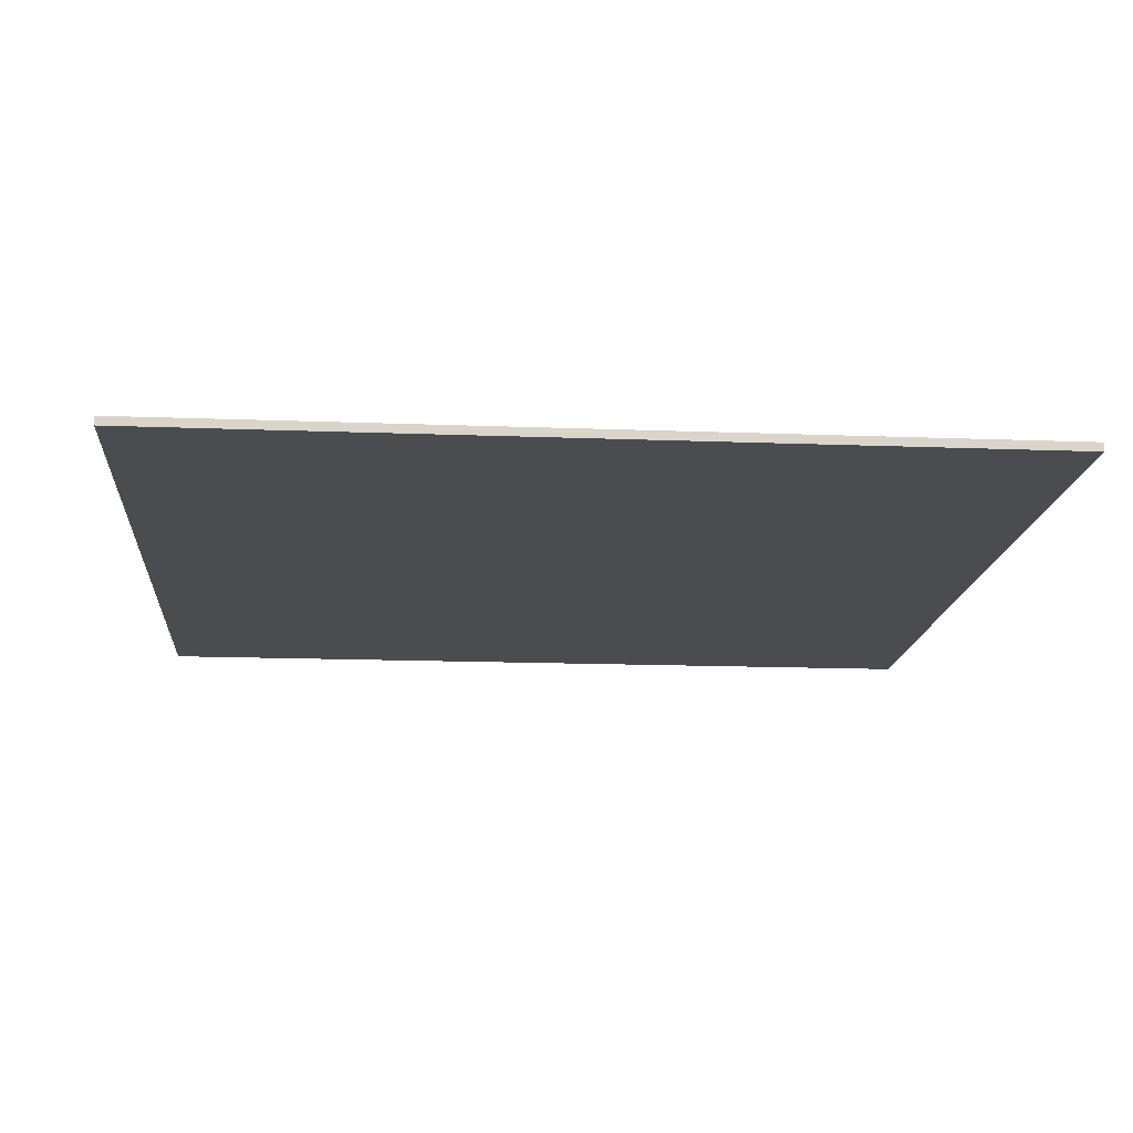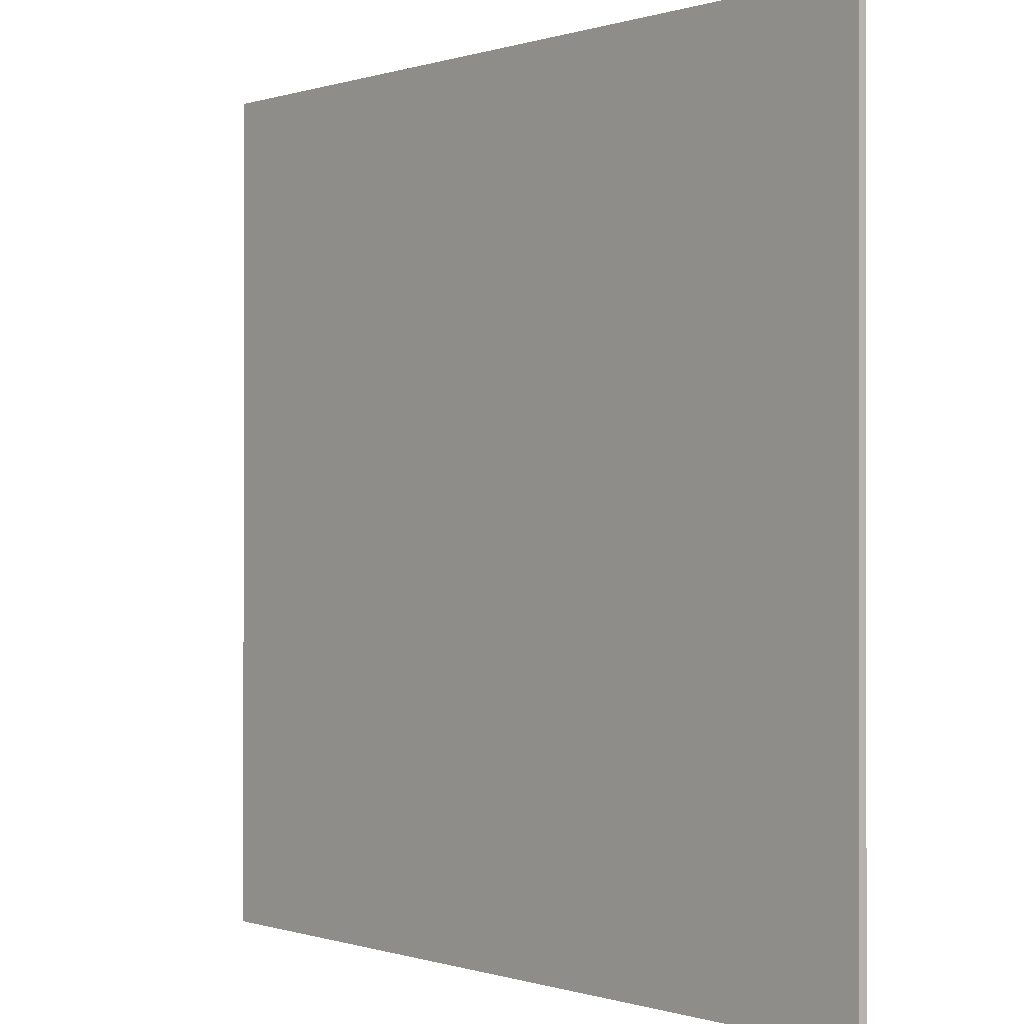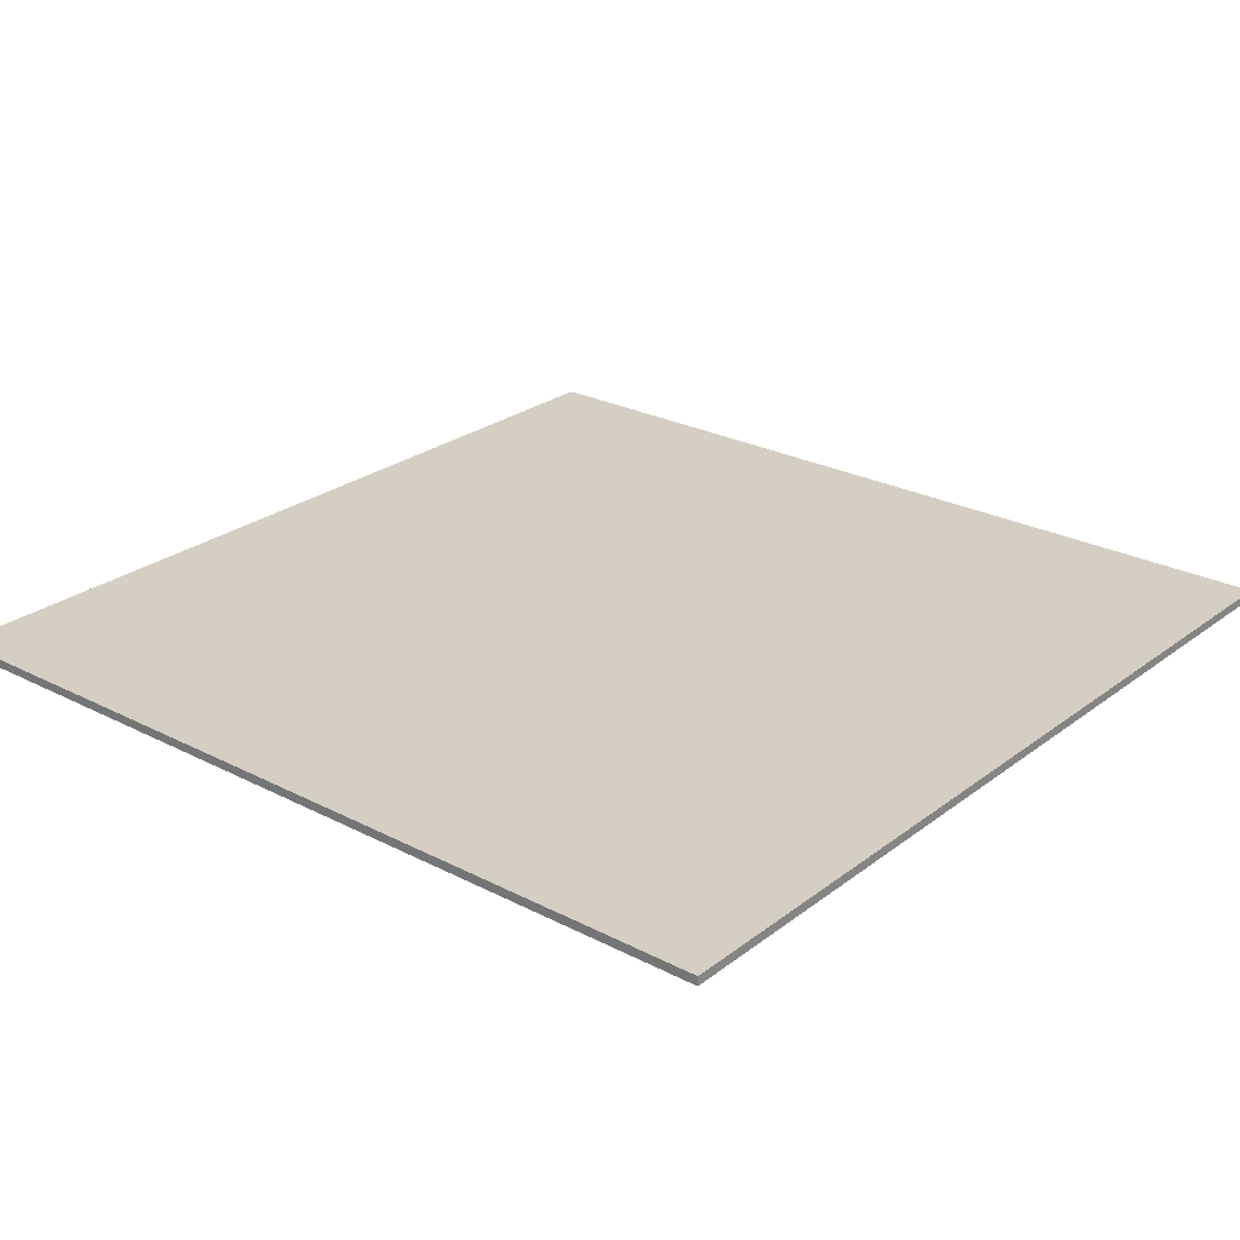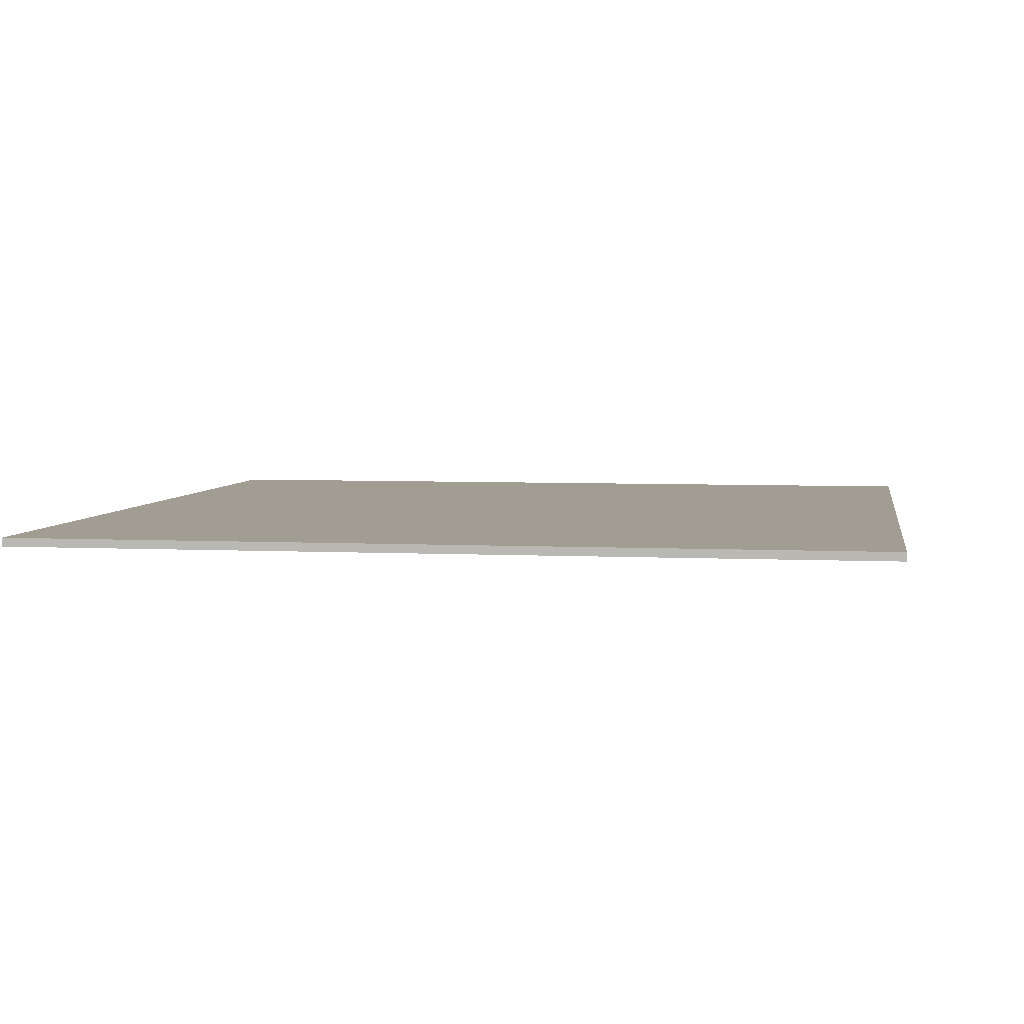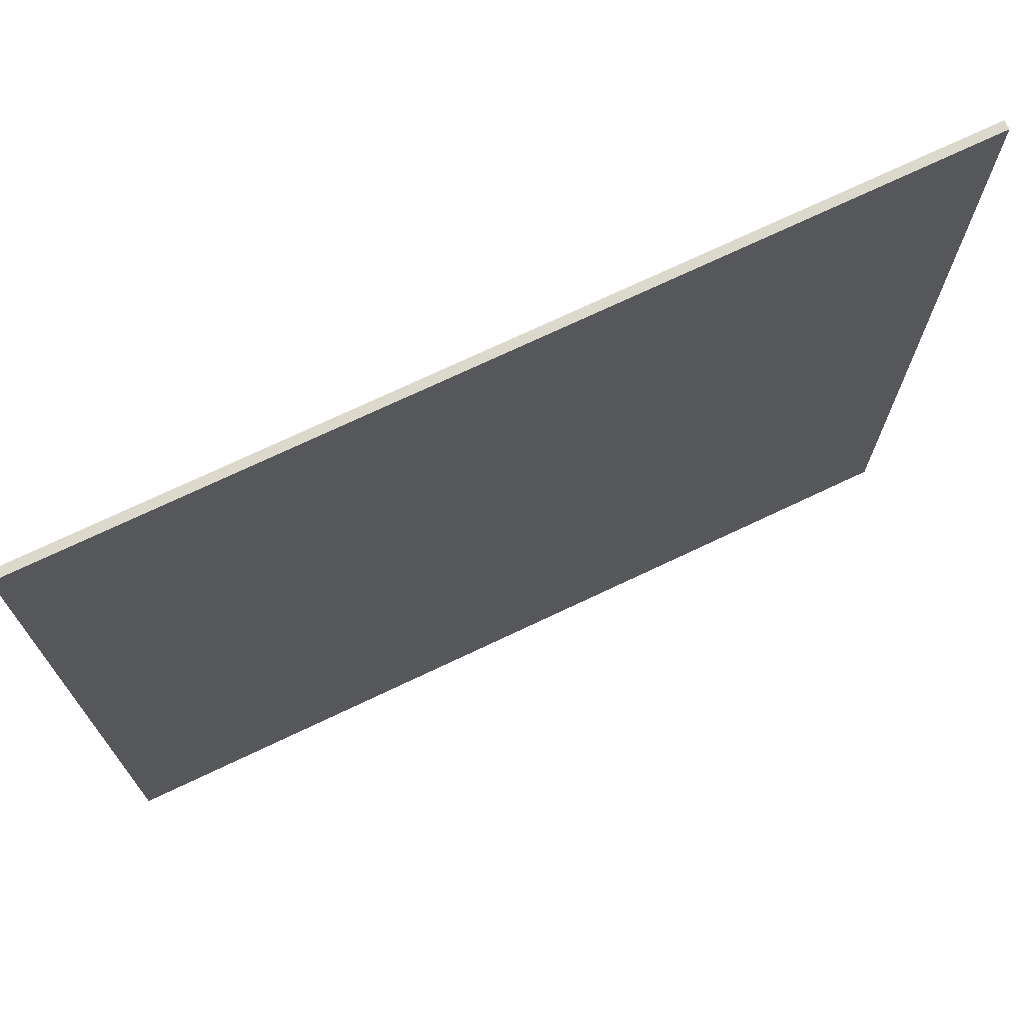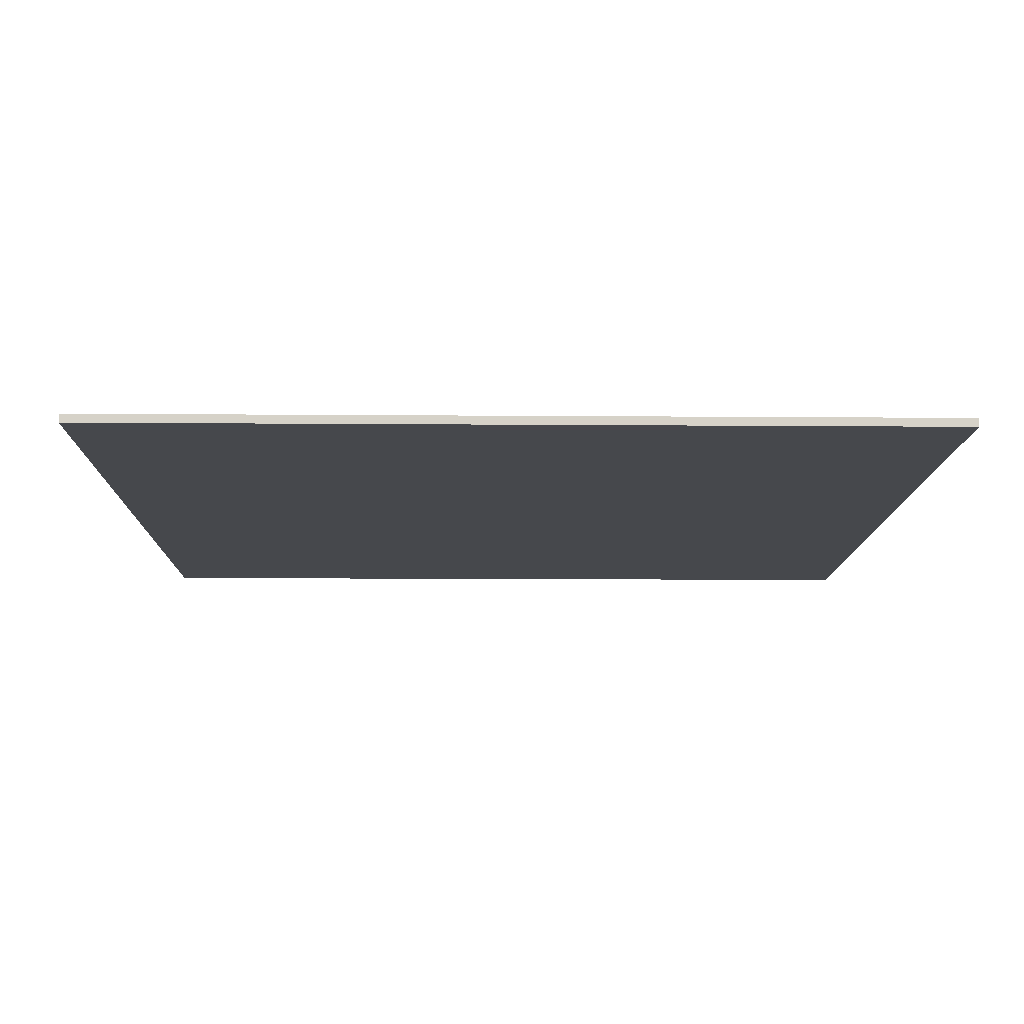
<metadata>
{"format":"obj","ext":"obj","renderer":"f3d","projection":"perspective","resolution":1024,"background":"white","views":[{"elev":-15.2,"azim":-4.7,"up":"+Y"},{"elev":-0.1,"azim":49.5,"up":"+Z"},{"elev":25.5,"azim":-140.3,"up":"+Y"},{"elev":4.7,"azim":9.2,"up":"+Y"},{"elev":72.7,"azim":-25.4,"up":"+Z"},{"elev":-11.5,"azim":178.9,"up":"+Y"}]}
</metadata>
<code>
o CeilingBlock_Cube.004
v -50 11.93 50
v -50 12.93 50
v -50 11.93 -50
v -50 12.93 -50
v 50 11.93 50
v 50 12.93 50
v 50 11.93 -50
v 50 12.93 -50
f 1 2 4 3
f 3 4 8 7
f 7 8 6 5
f 5 6 2 1
f 3 7 5 1
f 8 4 2 6

</code>
